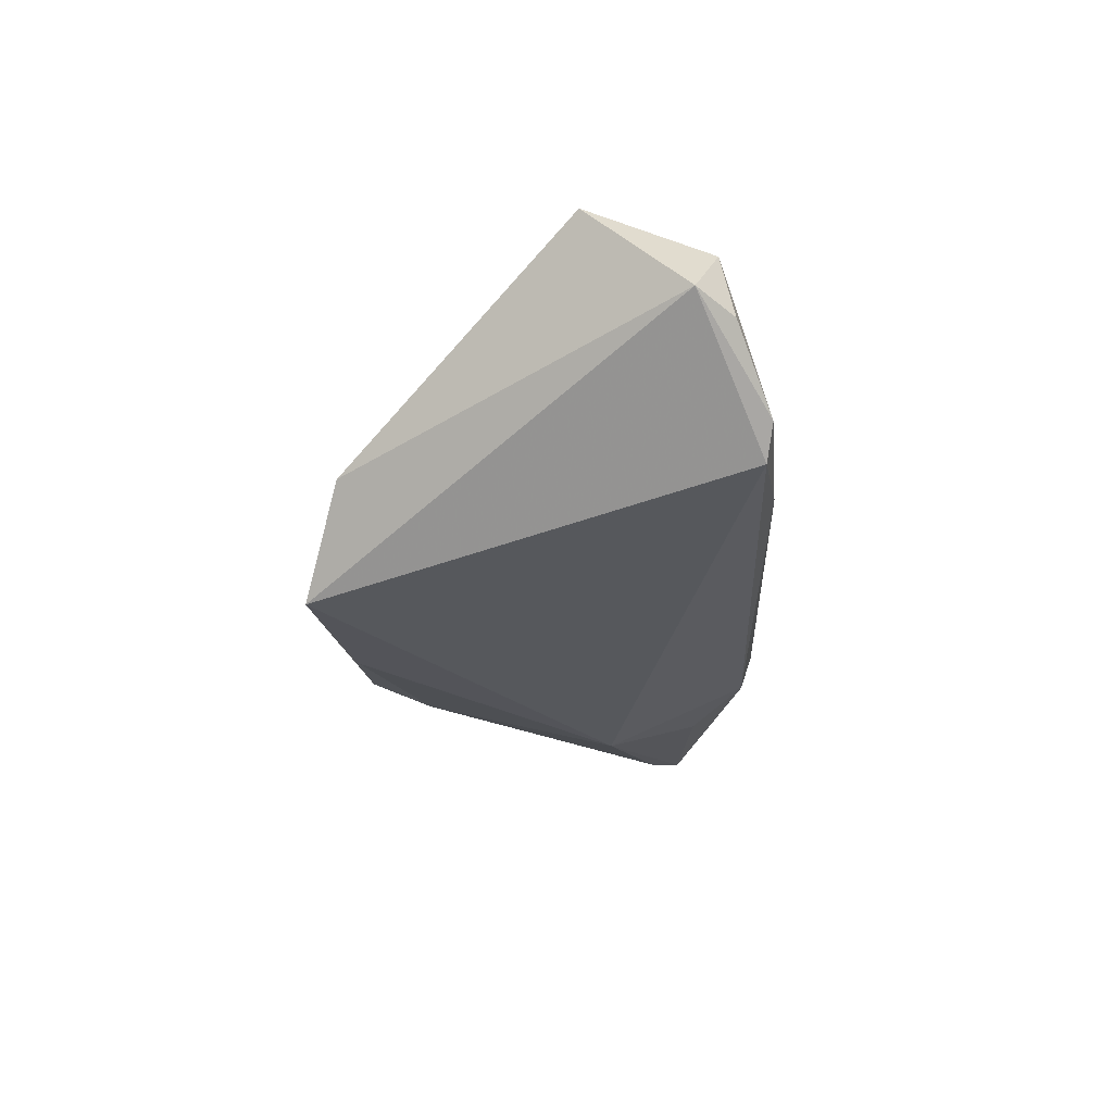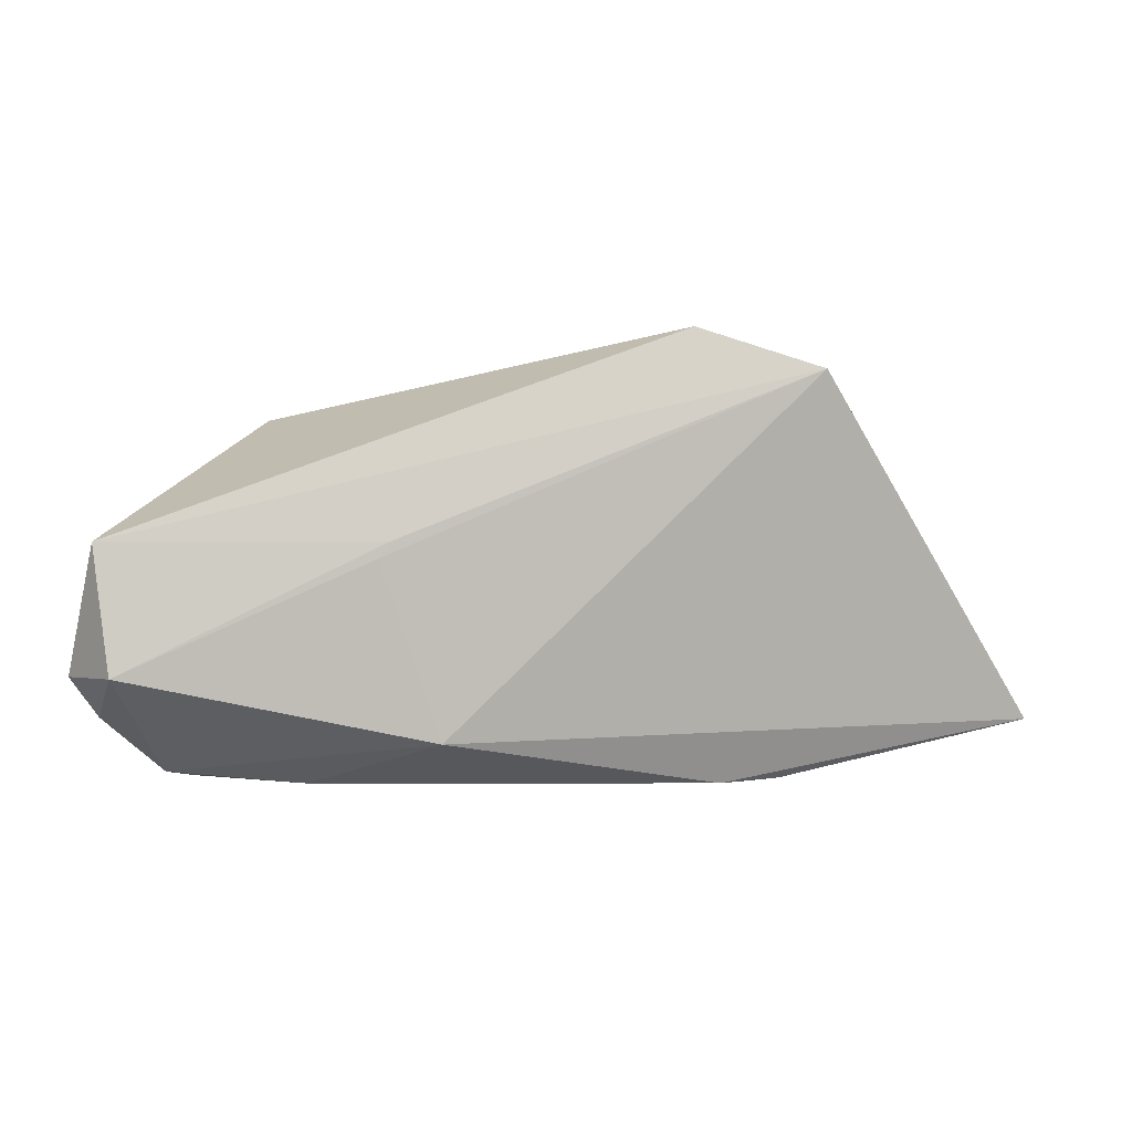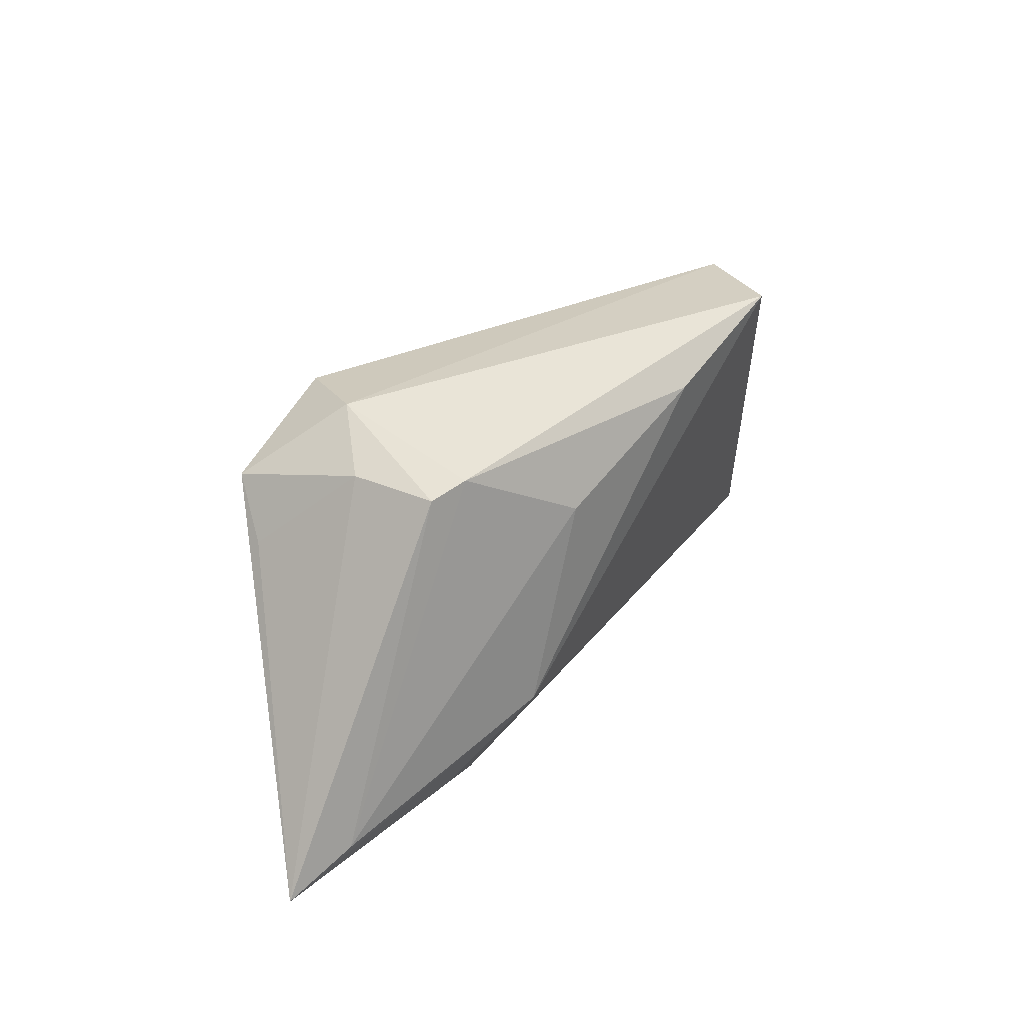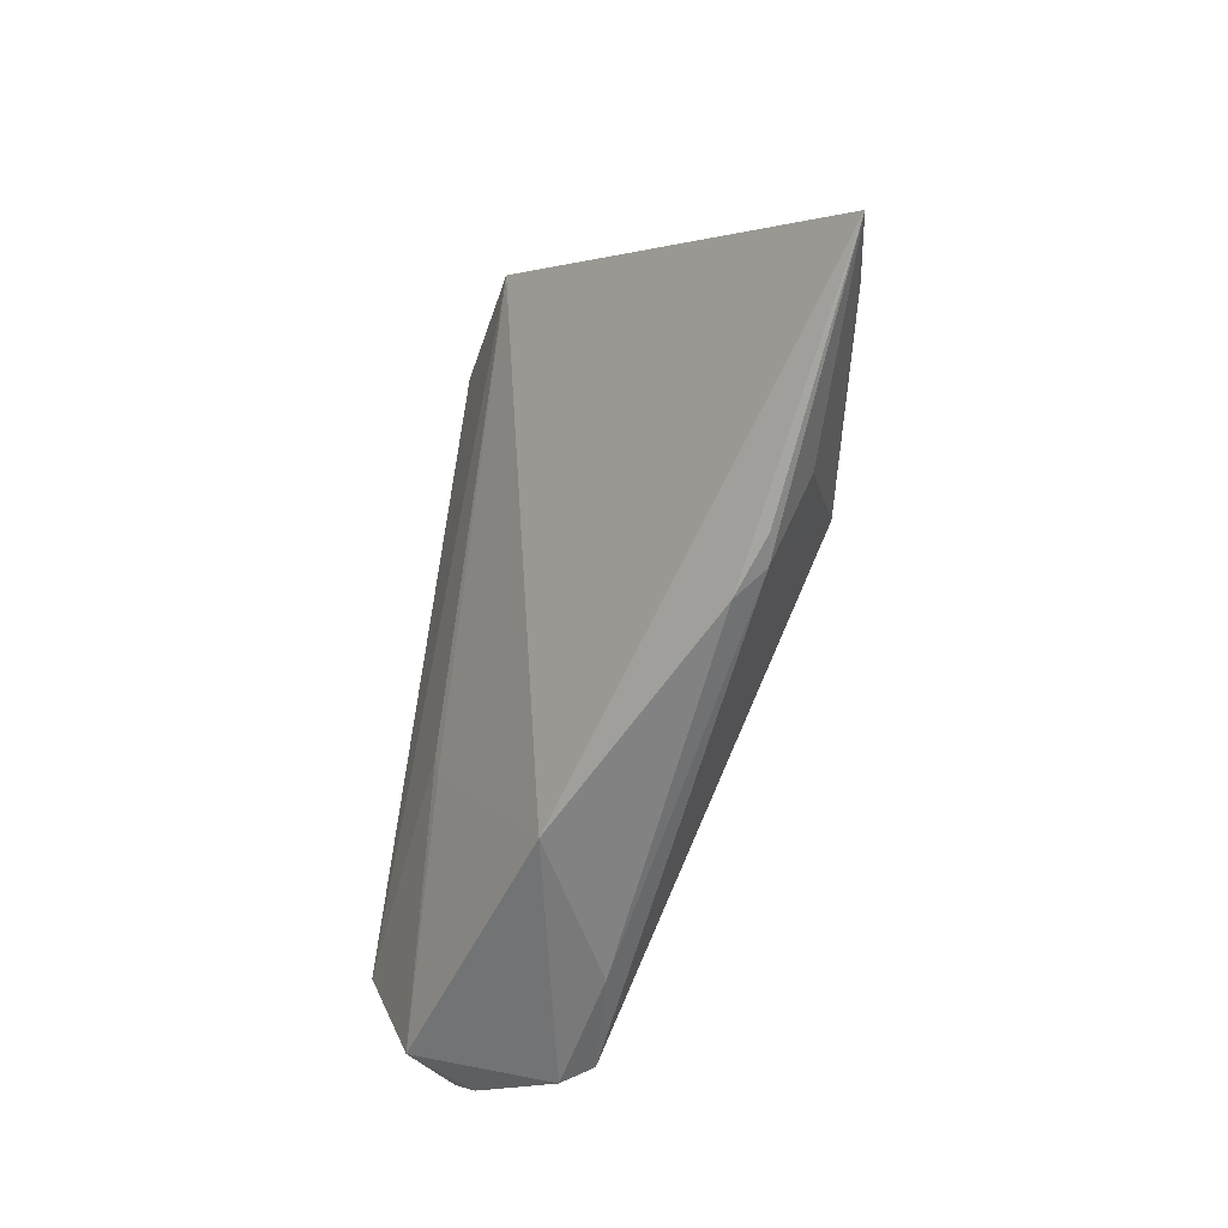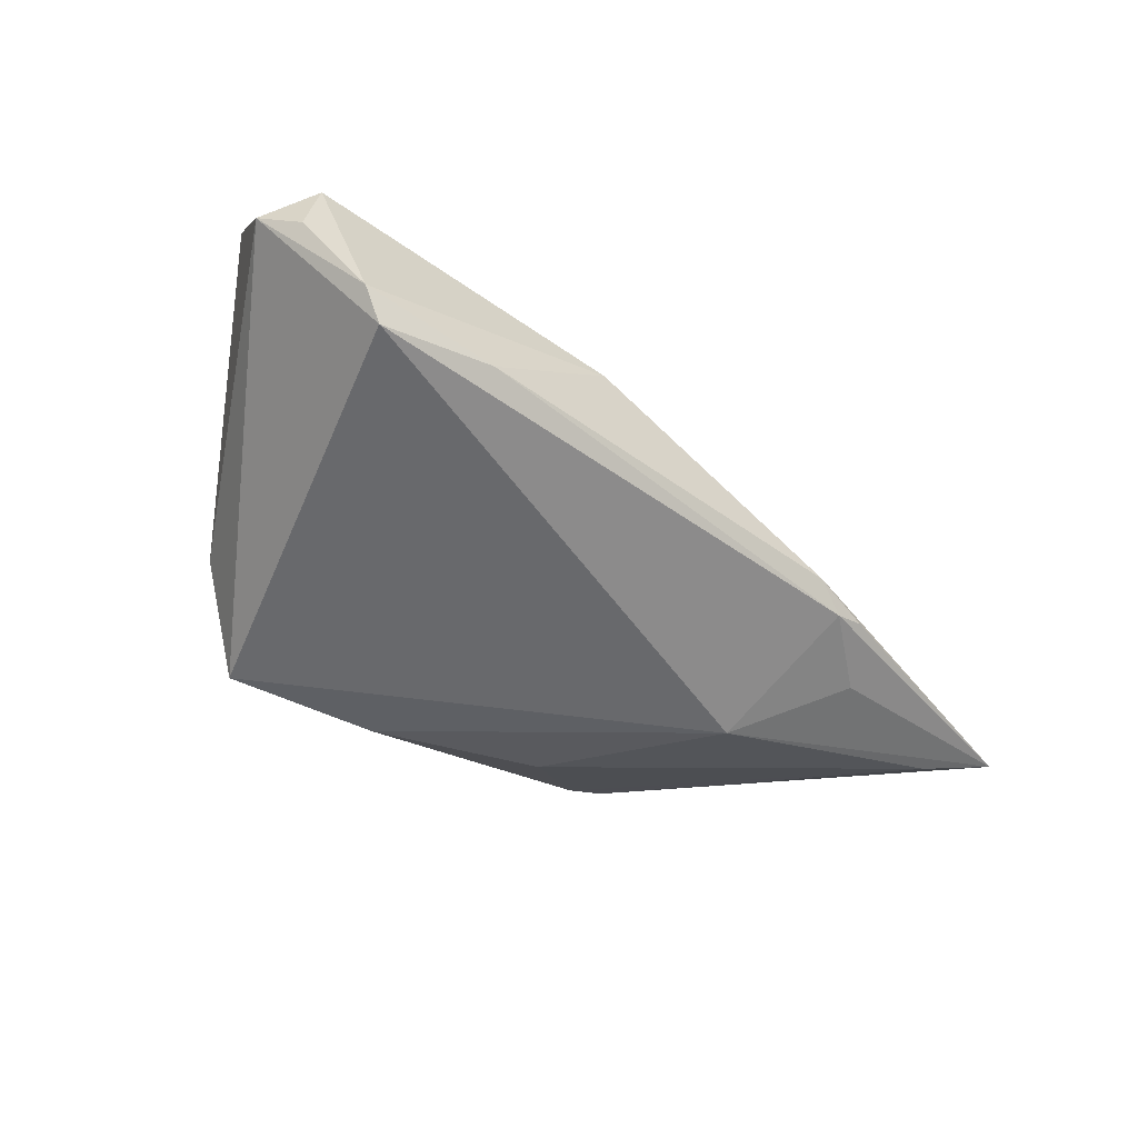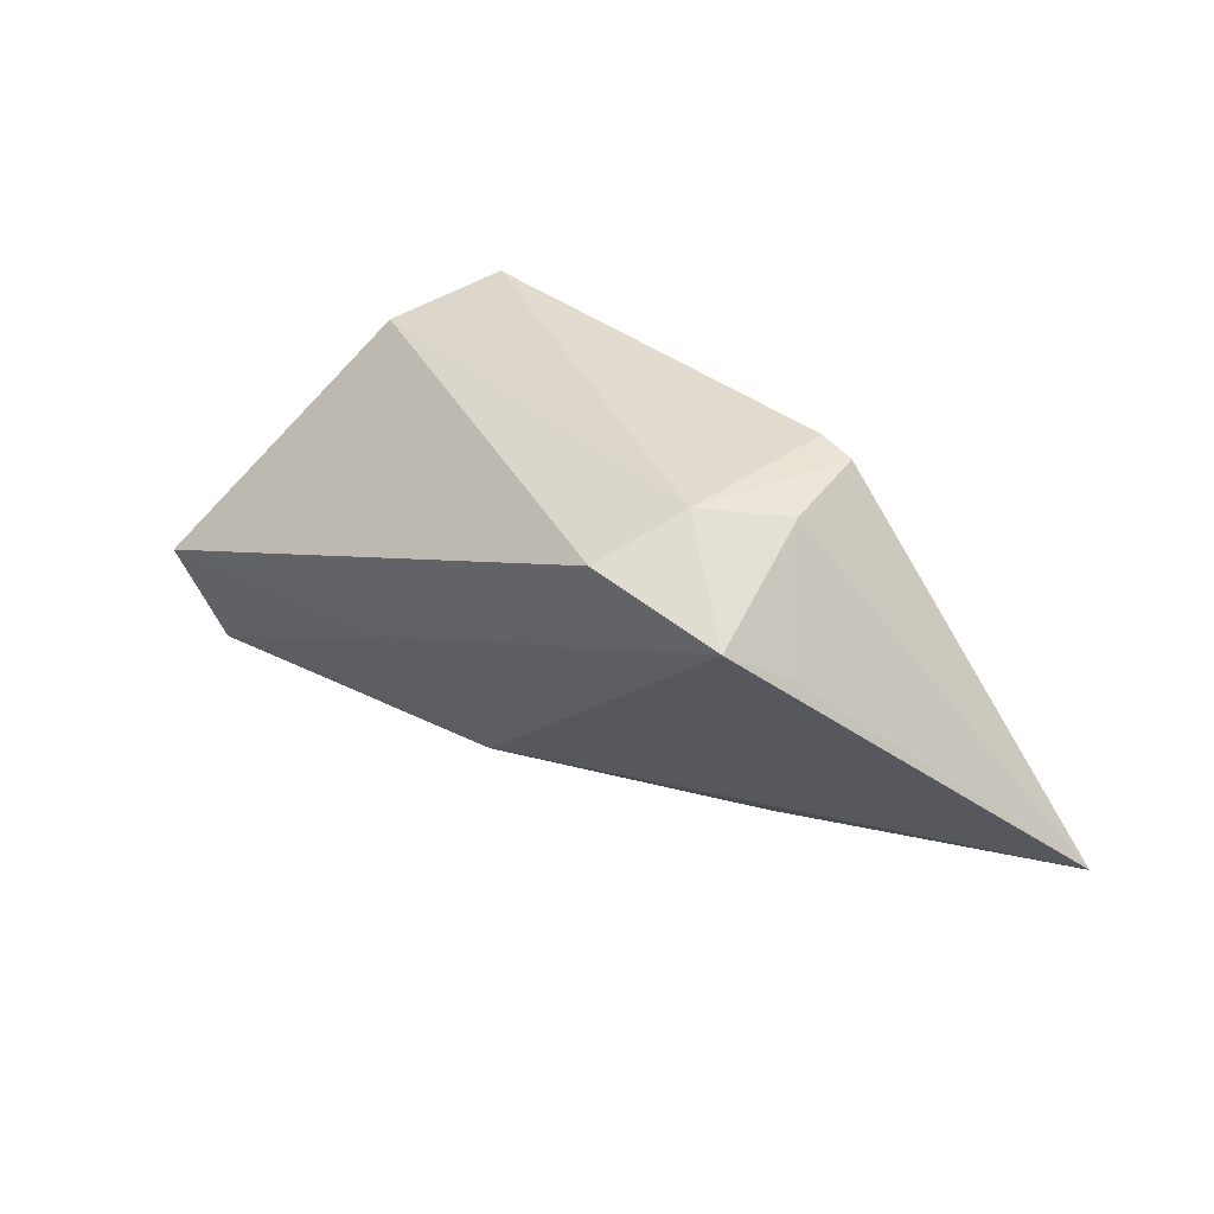
<metadata>
{"format":"obj","ext":"obj","renderer":"f3d","projection":"perspective","resolution":1024,"background":"white","views":[{"elev":-19.7,"azim":-86.8,"up":"+Z"},{"elev":-22.8,"azim":0.2,"up":"+Y"},{"elev":42.8,"azim":130.1,"up":"+Y"},{"elev":-58.8,"azim":79.4,"up":"+Y"},{"elev":-40.4,"azim":-38.4,"up":"+Z"},{"elev":34.5,"azim":41.4,"up":"+Y"}]}
</metadata>
<code>
v 0.02491 -0.02803 -0.008077
v -0.01775 -0.007764 0.01849
v -0.02799 -0.02914 -0.004331
v -0.01629 -0.00575 0.01915
v 0.03272 -0.02652 -0.0105
v 0.03228 0.02574 -0.009096
v 0.03714 -0.01978 -0.01469
v 0.02114 0.02222 0.0222
v 0.03776 0.01734 0.02008
v 0.04217 0.01234 0.01304
v -0.05176 -0.007056 0.0222
v -0.01019 -0.02756 0.006709
v -0.02841 0.02643 -0.01651
v 0.02869 -0.02673 -0.01126
v 0.03384 0.0243 0.002543
v -0.03556 0.02209 -0.003551
v 0.0568 -0.01359 -0.01559
v -0.04292 -0.02754 -0.005804
v 0.02573 -0.007968 -0.02038
v -0.04951 -0.02266 0.01683
v 0.02597 0.02643 0.0114
v -0.008735 0.02305 -0.01792
v -0.05241 -0.02432 0.007698
v -0.04562 -0.02833 -0.001756
v 0.02728 0.02643 -0.01028
v -0.05611 -0.01982 0.009901
v 0.01386 0.01649 -0.01746
v 0.06607 -0.01753 -0.01339
f 26 13 18
f 16 13 26
f 19 18 13
f 11 16 26
f 8 16 11
f 9 12 28
f 8 11 9
f 20 11 26
f 28 12 1
f 13 16 21
f 21 16 8
f 8 9 21
f 17 6 28
f 28 19 17
f 27 17 19
f 10 9 28
f 12 20 24
f 26 18 24
f 4 9 11
f 11 20 4
f 18 19 14
f 13 21 25
f 25 21 6
f 6 17 25
f 17 27 25
f 6 21 15
f 15 21 9
f 9 10 15
f 28 6 15
f 15 10 28
f 22 19 13
f 22 27 19
f 13 25 22
f 22 25 27
f 3 1 12
f 12 24 3
f 3 14 1
f 3 24 18
f 18 14 3
f 23 20 26
f 26 24 23
f 23 24 20
f 2 20 12
f 2 4 20
f 12 9 2
f 9 4 2
f 7 19 28
f 28 14 7
f 7 14 19
f 28 1 5
f 5 14 28
f 1 14 5

</code>
